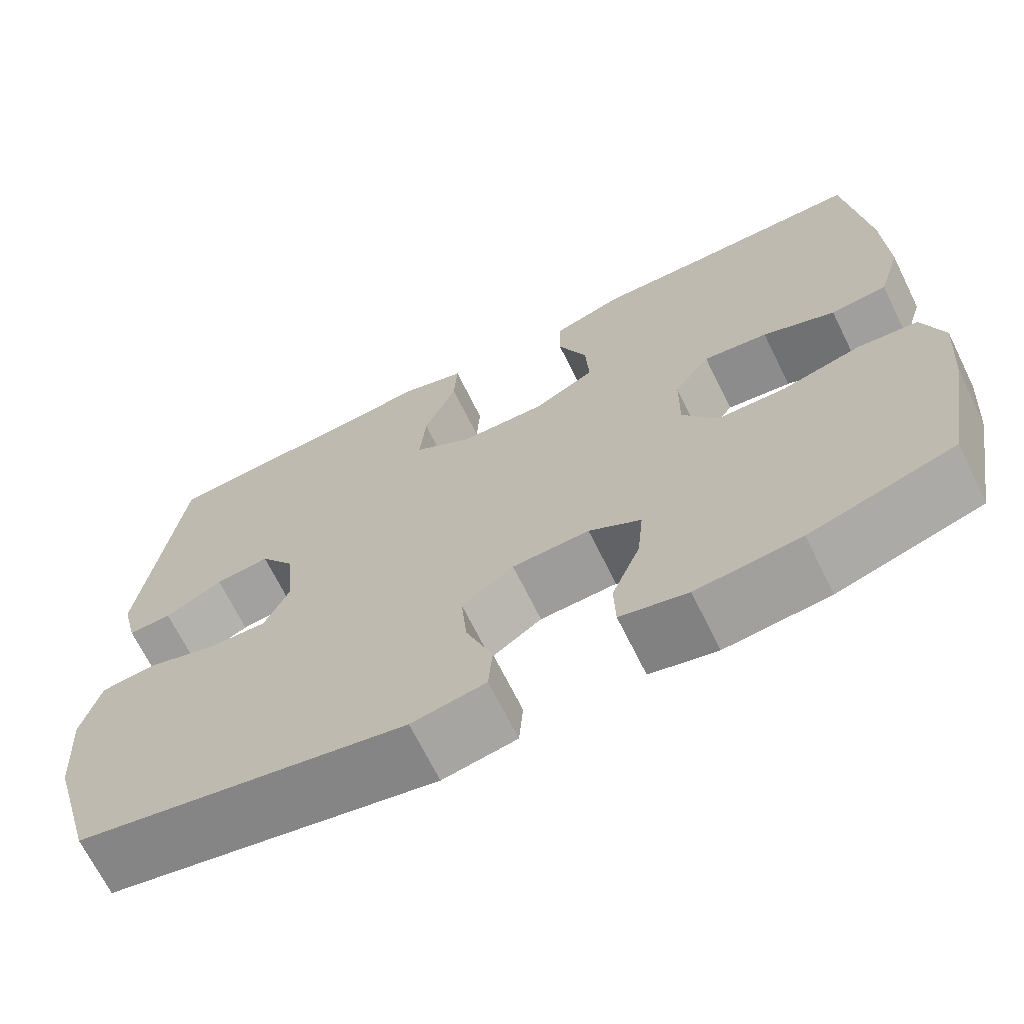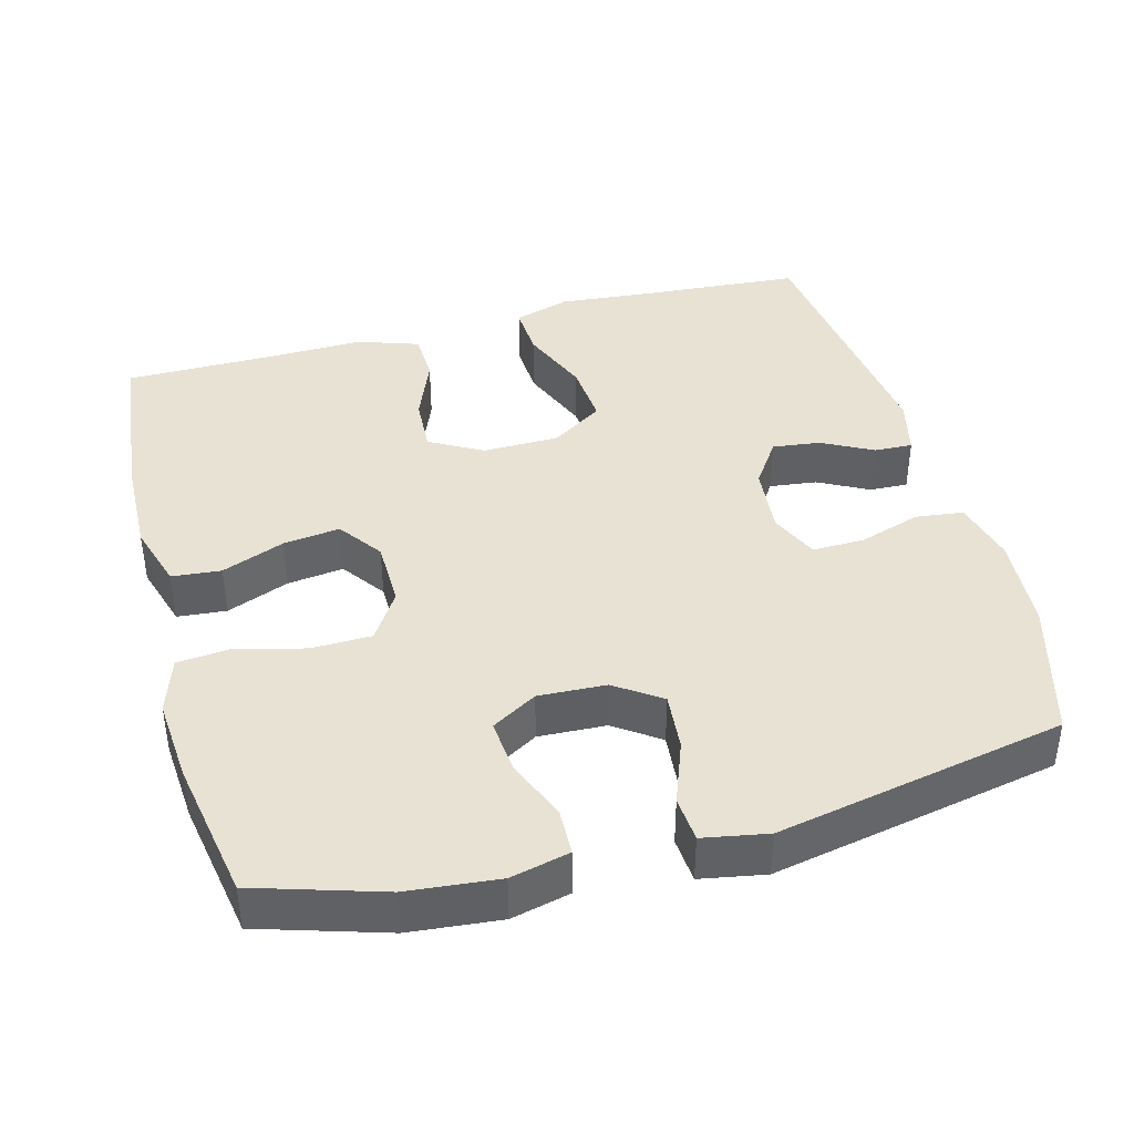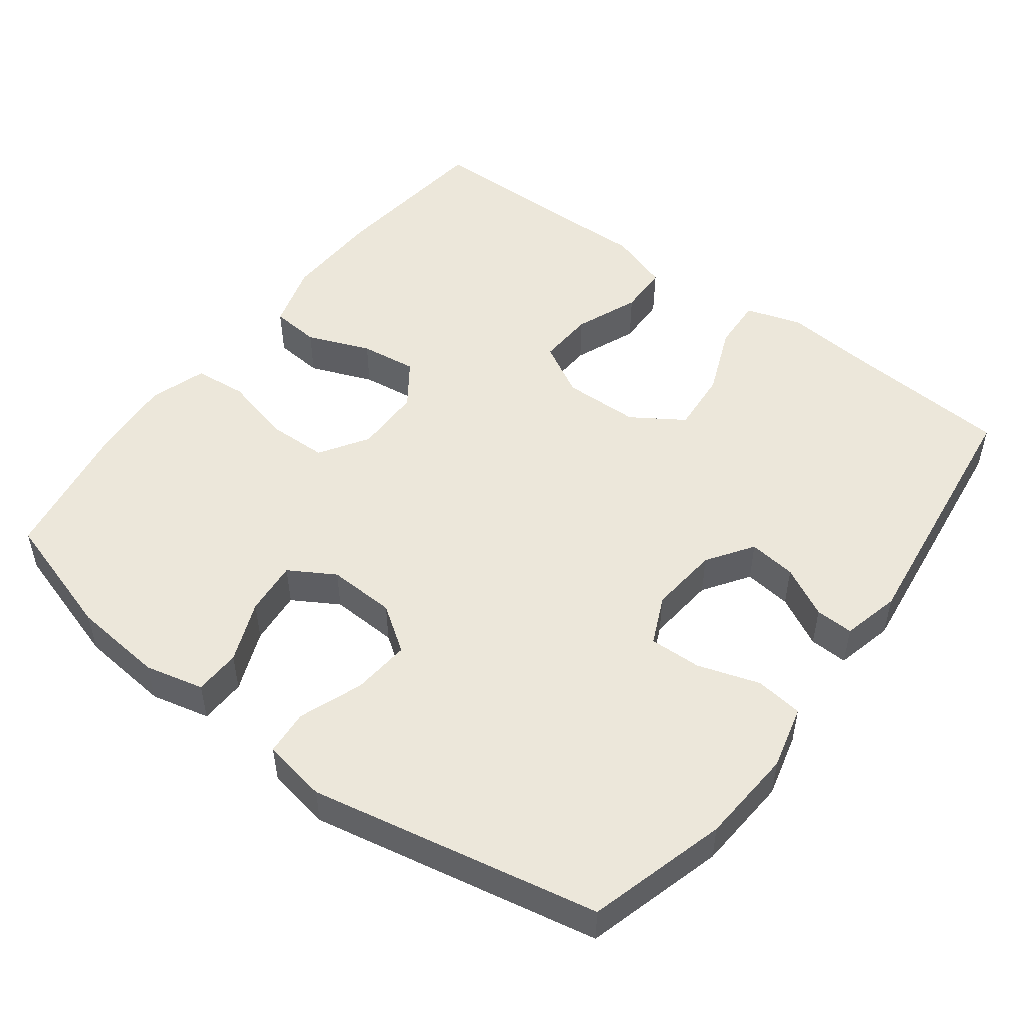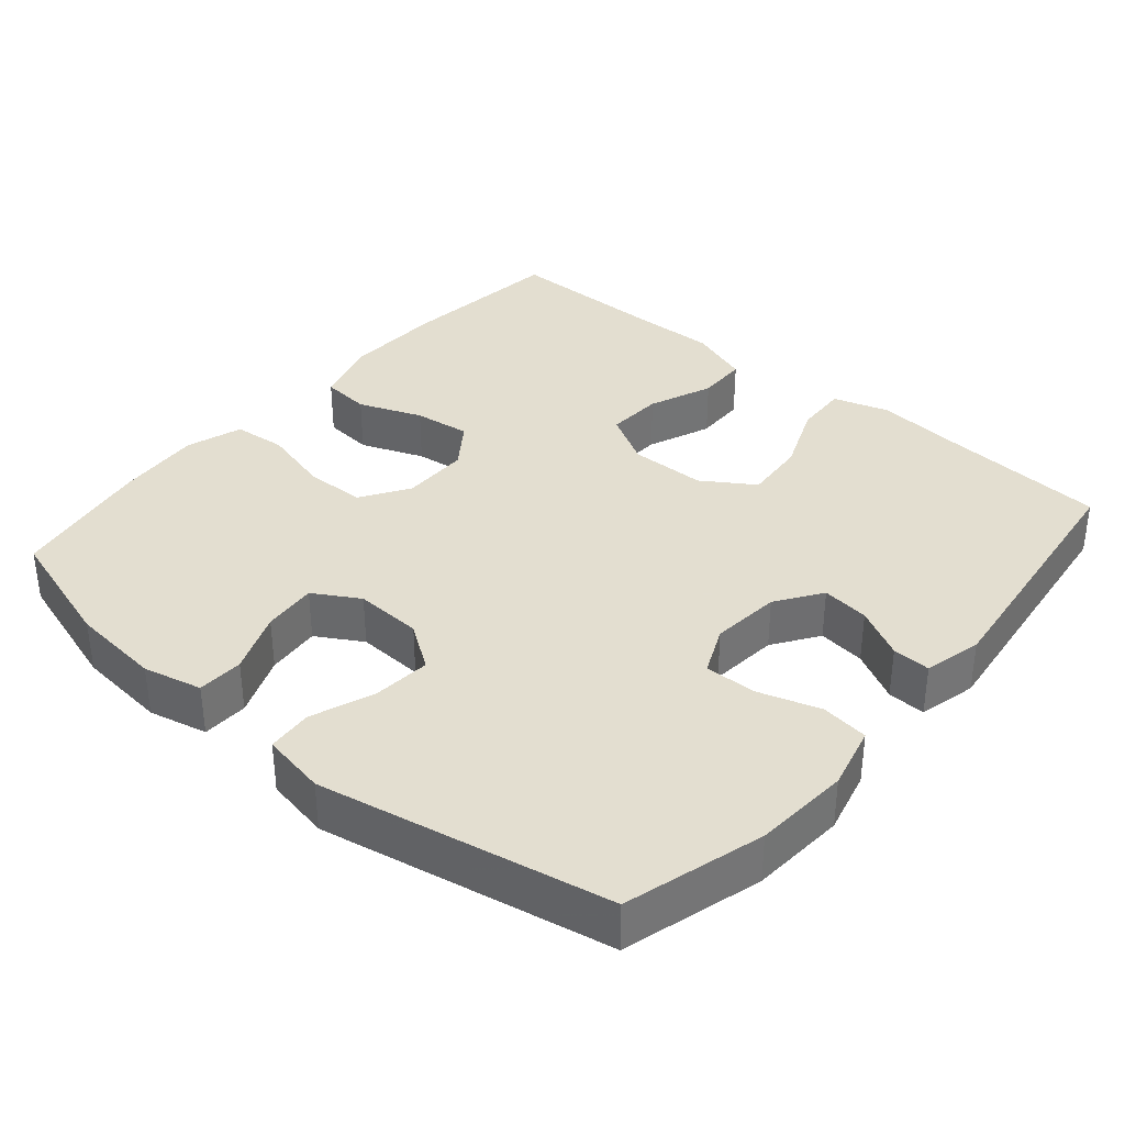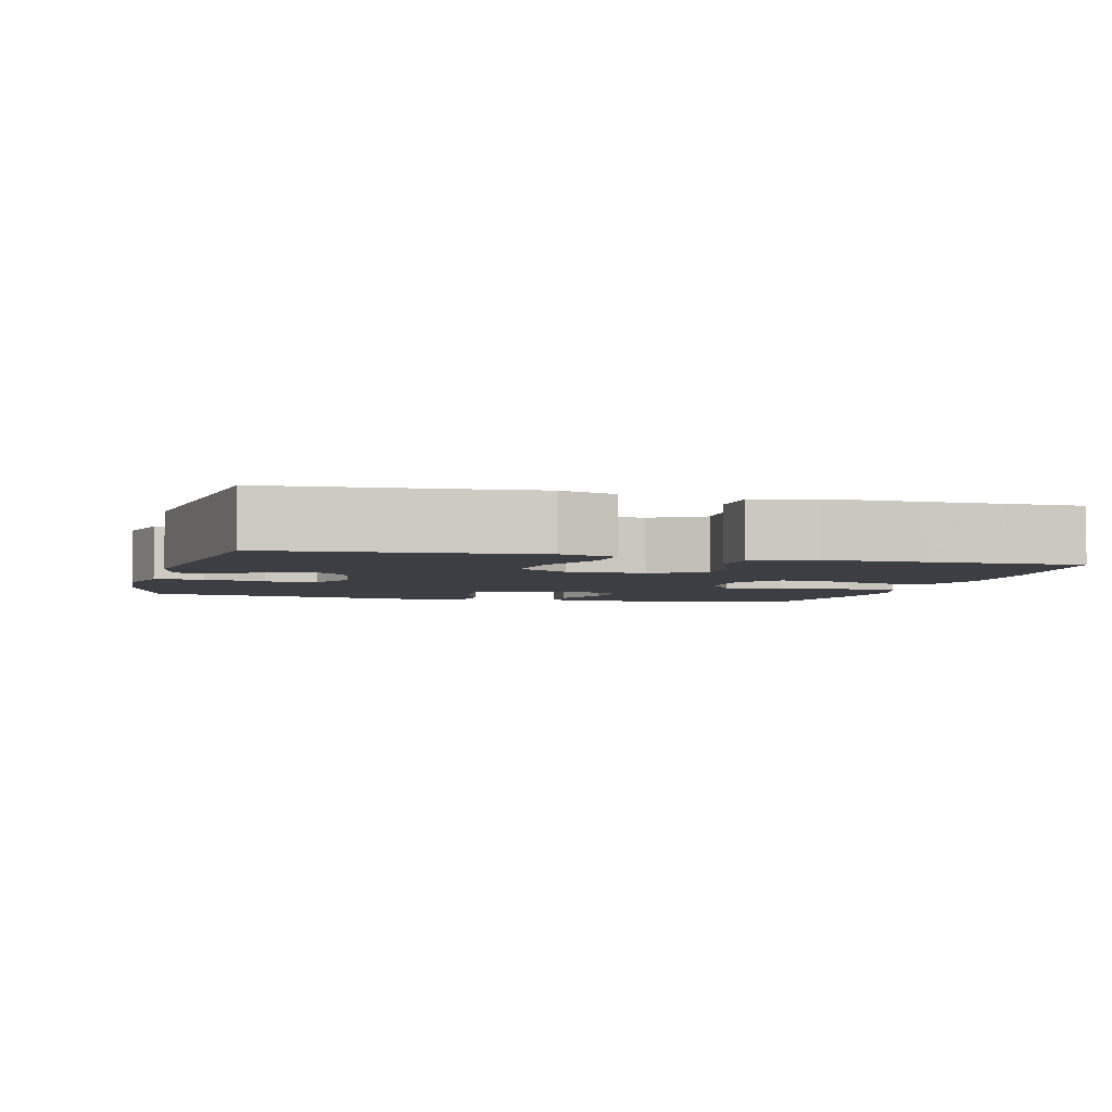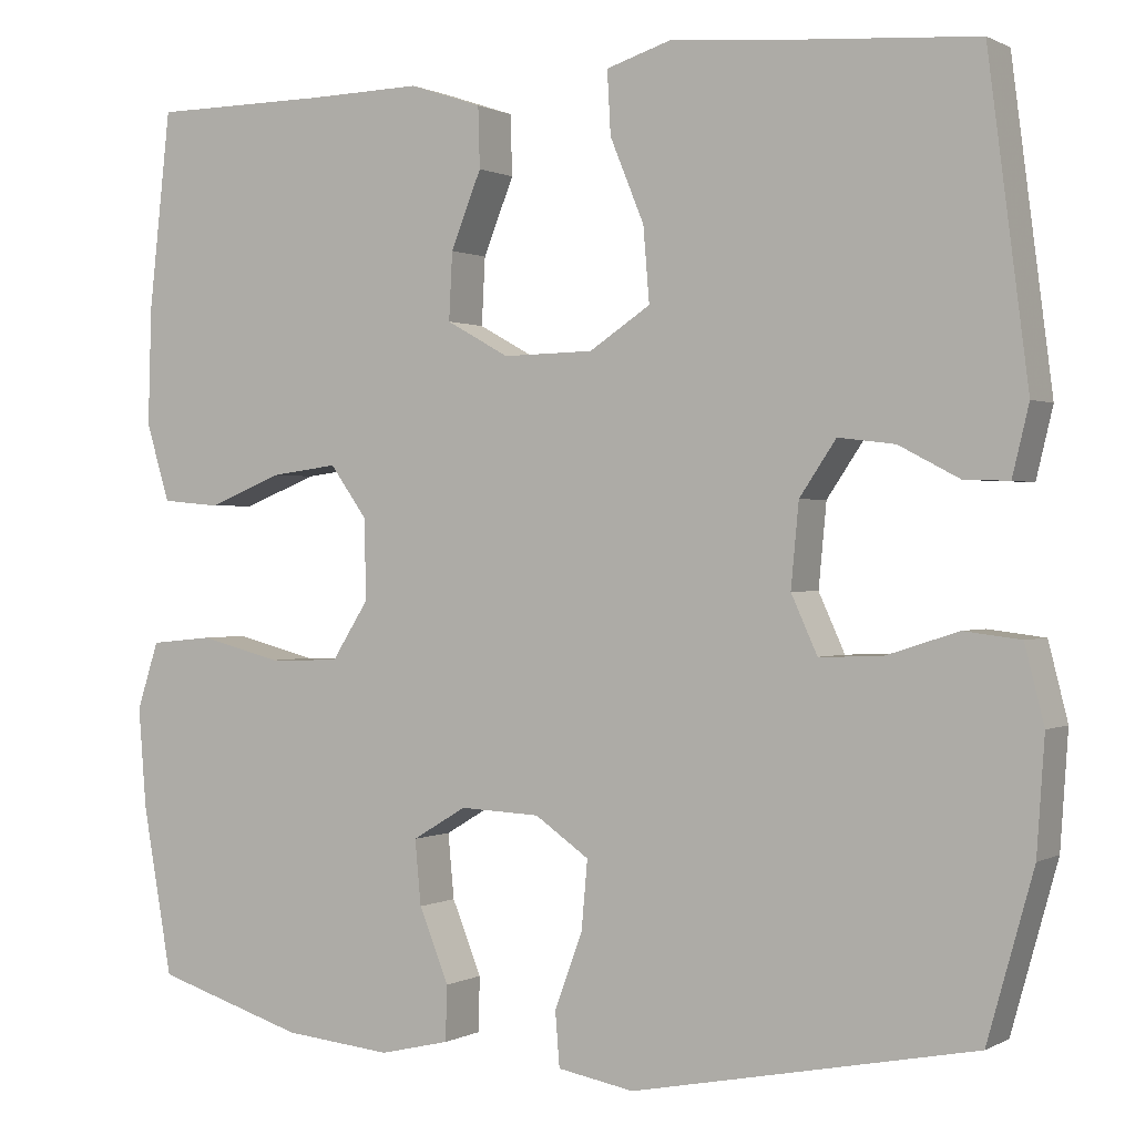
<metadata>
{"format":"obj","ext":"obj","renderer":"f3d","projection":"perspective","resolution":1024,"background":"white","views":[{"elev":-68.7,"azim":26.3,"up":"+Z"},{"elev":40.7,"azim":165.0,"up":"+Y"},{"elev":50.5,"azim":-143.0,"up":"+Y"},{"elev":35.9,"azim":-139.4,"up":"+Y"},{"elev":-3.7,"azim":-14.7,"up":"+Y"},{"elev":0.5,"azim":-151.0,"up":"+Z"}]}
</metadata>
<code>
v -0.5 0.07 0.5
v -0.276 0.07 0.516
v -0.153 0.07 0.527
v -0.077 0.07 0.503
v -0.081 0.07 0.431
v -0.12 0.07 0.336
v -0.127 0.07 0.251
v -0.057 0.07 0.205
v 0.047 0.07 0.203
v 0.119 0.07 0.243
v 0.115 0.07 0.32
v 0.08 0.07 0.407
v 0.082 0.07 0.476
v 0.165 0.07 0.504
v 0.296 0.07 0.501
v 0.5 0.07 0.5
v 0.525 0.07 0.274
v 0.529 0.07 0.139
v 0.502 0.07 0.05
v 0.435 0.07 0.044
v 0.349 0.07 0.078
v 0.272 0.07 0.088
v 0.229 0.07 0.028
v 0.228 0.07 -0.064
v 0.27 0.07 -0.13
v 0.352 0.07 -0.132
v 0.446 0.07 -0.108
v 0.518 0.07 -0.115
v 0.543 0.07 -0.192
v 0.534 0.07 -0.307
v 0.5 0.07 -0.5
v 0.328 0.07 -0.553
v 0.204 0.07 -0.565
v 0.124 0.07 -0.546
v 0.122 0.07 -0.483
v 0.156 0.07 -0.399
v 0.163 0.07 -0.325
v 0.101 0.07 -0.288
v 0.009 0.07 -0.292
v -0.053 0.07 -0.335
v -0.046 0.07 -0.414
v -0.014 0.07 -0.5
v -0.019 0.07 -0.562
v -0.107 0.07 -0.578
v -0.5 0.07 -0.5
v -0.553 0.07 -0.311
v -0.562 0.07 -0.181
v -0.54 0.07 -0.094
v -0.475 0.07 -0.086
v -0.391 0.07 -0.113
v -0.32 0.07 -0.115
v -0.29 0.07 -0.049
v -0.299 0.07 0.046
v -0.341 0.07 0.108
v -0.406 0.07 0.1
v -0.475 0.07 0.064
v -0.527 0.07 0.062
v -0.546 0.07 0.141
v -0.5 0 0.5
v -0.276 0 0.516
v -0.153 0 0.527
v -0.077 0 0.503
v -0.081 0 0.431
v -0.12 0 0.336
v -0.127 0 0.251
v -0.057 0 0.205
v 0.047 0 0.203
v 0.119 0 0.243
v 0.115 0 0.32
v 0.08 0 0.407
v 0.082 0 0.476
v 0.165 0 0.504
v 0.296 0 0.501
v 0.5 0 0.5
v 0.525 0 0.274
v 0.529 0 0.139
v 0.502 0 0.05
v 0.435 0 0.044
v 0.349 0 0.078
v 0.272 0 0.088
v 0.229 0 0.028
v 0.228 0 -0.064
v 0.27 0 -0.13
v 0.352 0 -0.132
v 0.446 0 -0.108
v 0.518 0 -0.115
v 0.543 0 -0.192
v 0.534 0 -0.307
v 0.5 0 -0.5
v 0.328 0 -0.553
v 0.204 0 -0.565
v 0.124 0 -0.546
v 0.122 0 -0.483
v 0.156 0 -0.399
v 0.163 0 -0.325
v 0.101 0 -0.288
v 0.009 0 -0.292
v -0.053 0 -0.335
v -0.046 0 -0.414
v -0.014 0 -0.5
v -0.019 0 -0.562
v -0.107 0 -0.578
v -0.5 0 -0.5
v -0.553 0 -0.311
v -0.562 0 -0.181
v -0.54 0 -0.094
v -0.475 0 -0.086
v -0.391 0 -0.113
v -0.32 0 -0.115
v -0.29 0 -0.049
v -0.299 0 0.046
v -0.341 0 0.108
v -0.406 0 0.1
v -0.475 0 0.064
v -0.527 0 0.062
v -0.546 0 0.141
f 58 1 2
f 57 58 2
f 56 57 2
f 55 56 2
f 4 5 6
f 3 4 6
f 2 3 6
f 55 2 6
f 54 55 6
f 53 54 6 7
f 52 53 7 8
f 51 52 8 9
f 48 49 50
f 47 48 50
f 46 47 50
f 45 46 50
f 44 45 50
f 43 44 50
f 42 43 50
f 41 42 50
f 40 41 50 51
f 51 9 10
f 40 51 10
f 39 40 10
f 34 35 36
f 33 34 36
f 32 33 36
f 31 32 36
f 30 31 36
f 29 30 36
f 28 29 36
f 27 28 36
f 26 27 36
f 25 26 36 37
f 24 25 37 38
f 19 20 21
f 18 19 21
f 17 18 21
f 16 17 21
f 15 16 21
f 15 21 22
f 14 15 22
f 13 14 22
f 12 13 22
f 11 12 22
f 10 11 22 23
f 24 38 39
f 23 24 39
f 10 23 39
f 60 59 116
f 60 116 115
f 60 115 114
f 60 114 113
f 64 63 62
f 64 62 61
f 64 61 60
f 64 60 113
f 64 113 112
f 65 64 112 111
f 66 65 111 110
f 67 66 110 109
f 108 107 106
f 108 106 105
f 108 105 104
f 108 104 103
f 108 103 102
f 108 102 101
f 108 101 100
f 108 100 99
f 109 108 99 98
f 68 67 109
f 68 109 98
f 68 98 97
f 94 93 92
f 94 92 91
f 94 91 90
f 94 90 89
f 94 89 88
f 94 88 87
f 94 87 86
f 94 86 85
f 94 85 84
f 95 94 84 83
f 96 95 83 82
f 79 78 77
f 79 77 76
f 79 76 75
f 79 75 74
f 79 74 73
f 80 79 73
f 80 73 72
f 80 72 71
f 80 71 70
f 80 70 69
f 81 80 69 68
f 97 96 82
f 97 82 81
f 97 81 68
f 1 59 60 2
f 2 60 61 3
f 3 61 62 4
f 4 62 63 5
f 5 63 64 6
f 6 64 65 7
f 7 65 66 8
f 8 66 67 9
f 9 67 68 10
f 10 68 69 11
f 11 69 70 12
f 12 70 71 13
f 13 71 72 14
f 14 72 73 15
f 15 73 74 16
f 16 74 75 17
f 17 75 76 18
f 18 76 77 19
f 19 77 78 20
f 20 78 79 21
f 21 79 80 22
f 22 80 81 23
f 23 81 82 24
f 24 82 83 25
f 25 83 84 26
f 26 84 85 27
f 27 85 86 28
f 28 86 87 29
f 29 87 88 30
f 30 88 89 31
f 31 89 90 32
f 32 90 91 33
f 33 91 92 34
f 34 92 93 35
f 35 93 94 36
f 36 94 95 37
f 37 95 96 38
f 38 96 97 39
f 39 97 98 40
f 40 98 99 41
f 41 99 100 42
f 42 100 101 43
f 43 101 102 44
f 44 102 103 45
f 45 103 104 46
f 46 104 105 47
f 47 105 106 48
f 48 106 107 49
f 49 107 108 50
f 50 108 109 51
f 51 109 110 52
f 52 110 111 53
f 53 111 112 54
f 54 112 113 55
f 55 113 114 56
f 56 114 115 57
f 57 115 116 58
f 58 116 59 1

</code>
